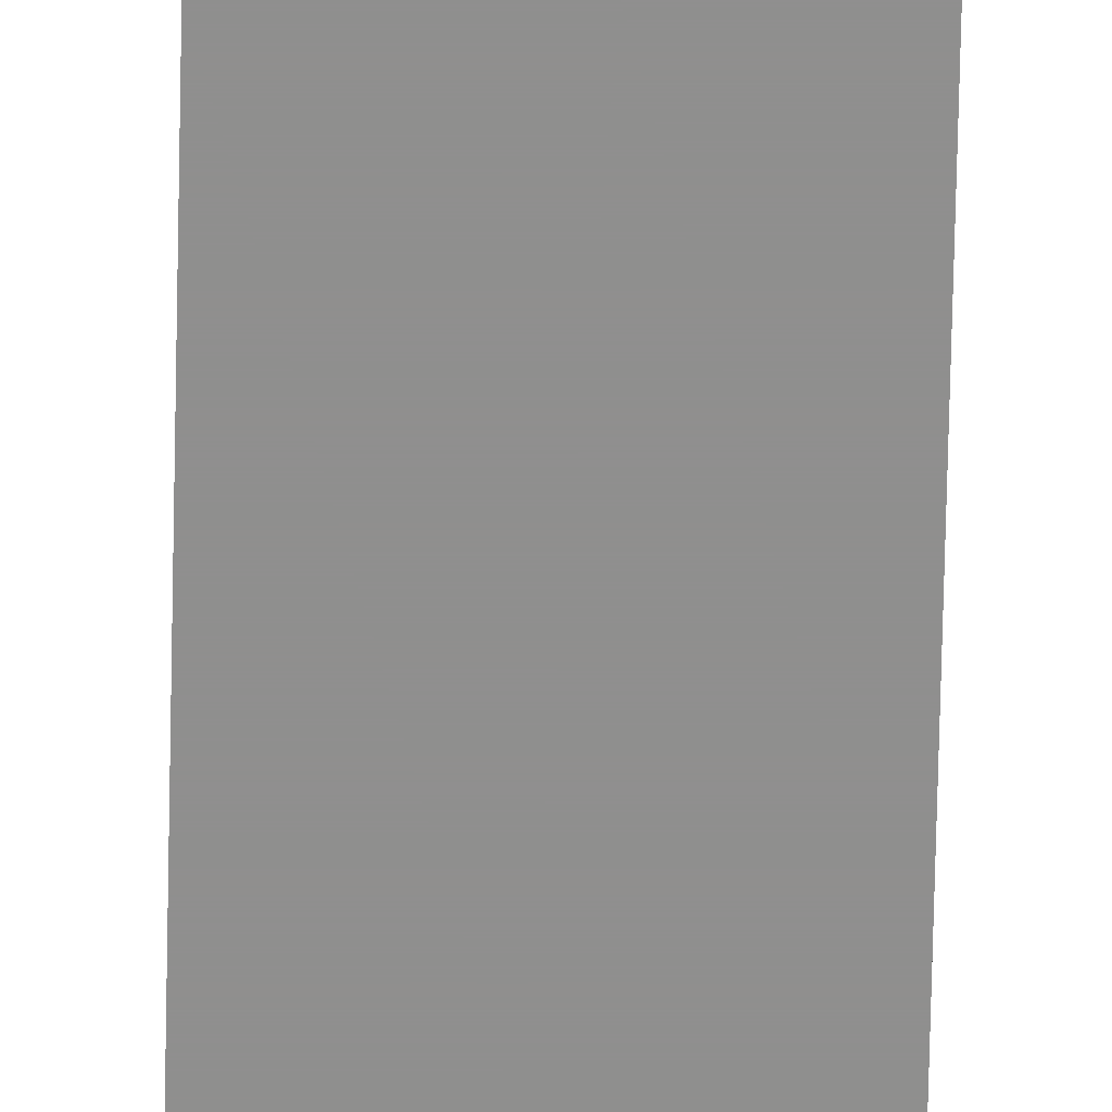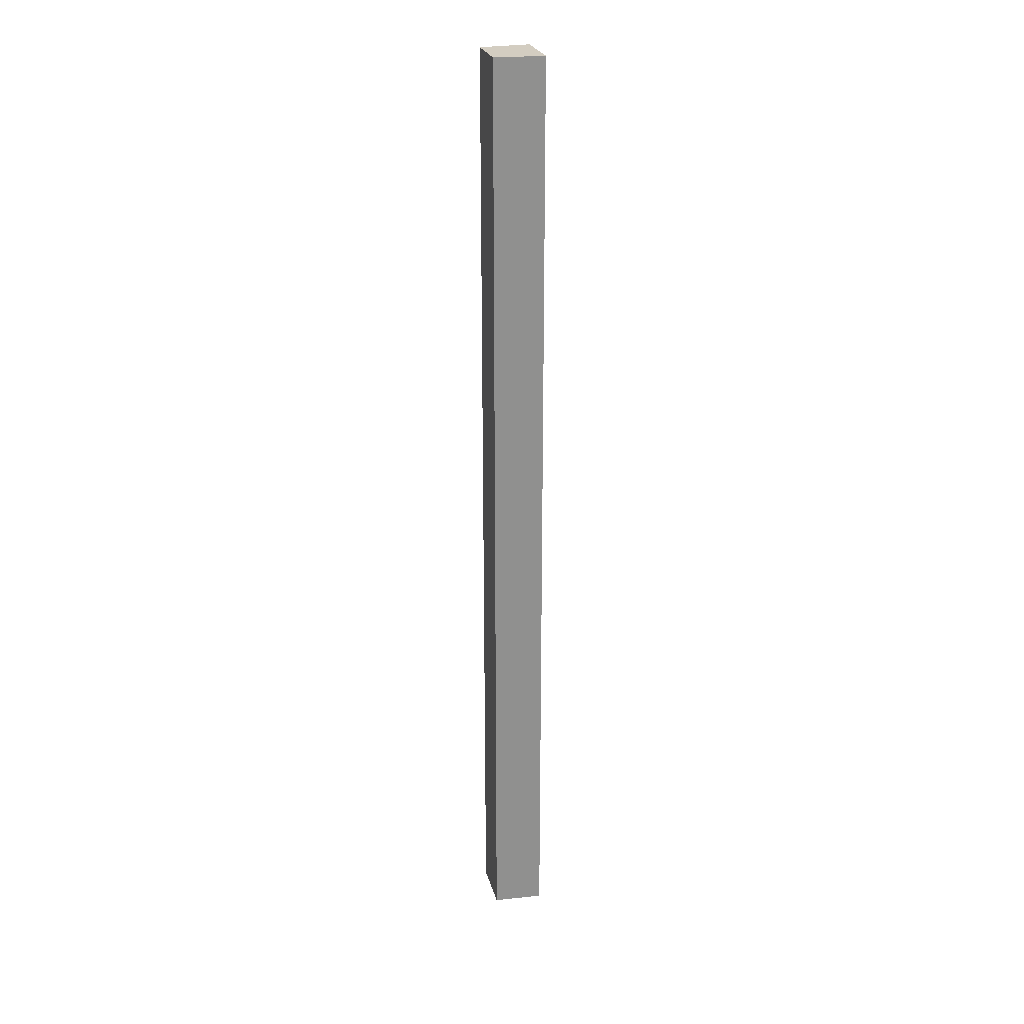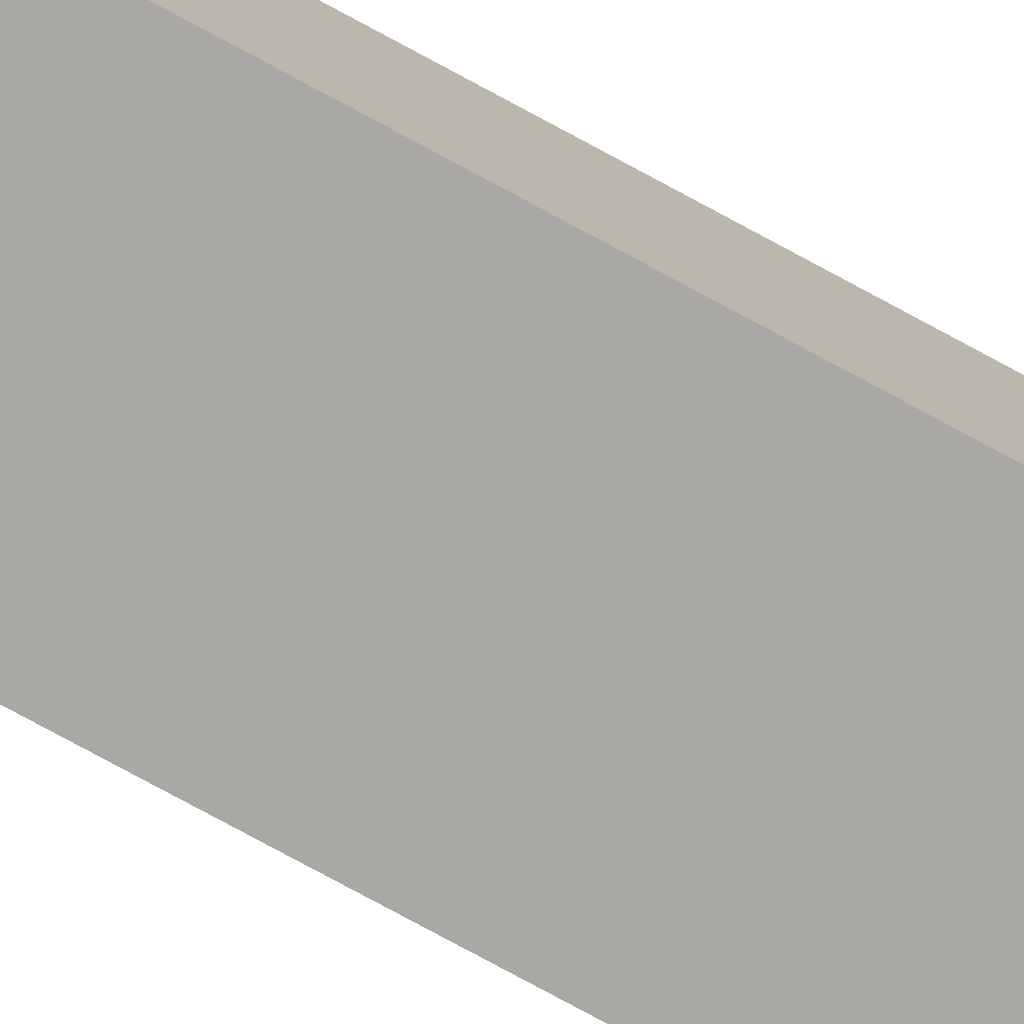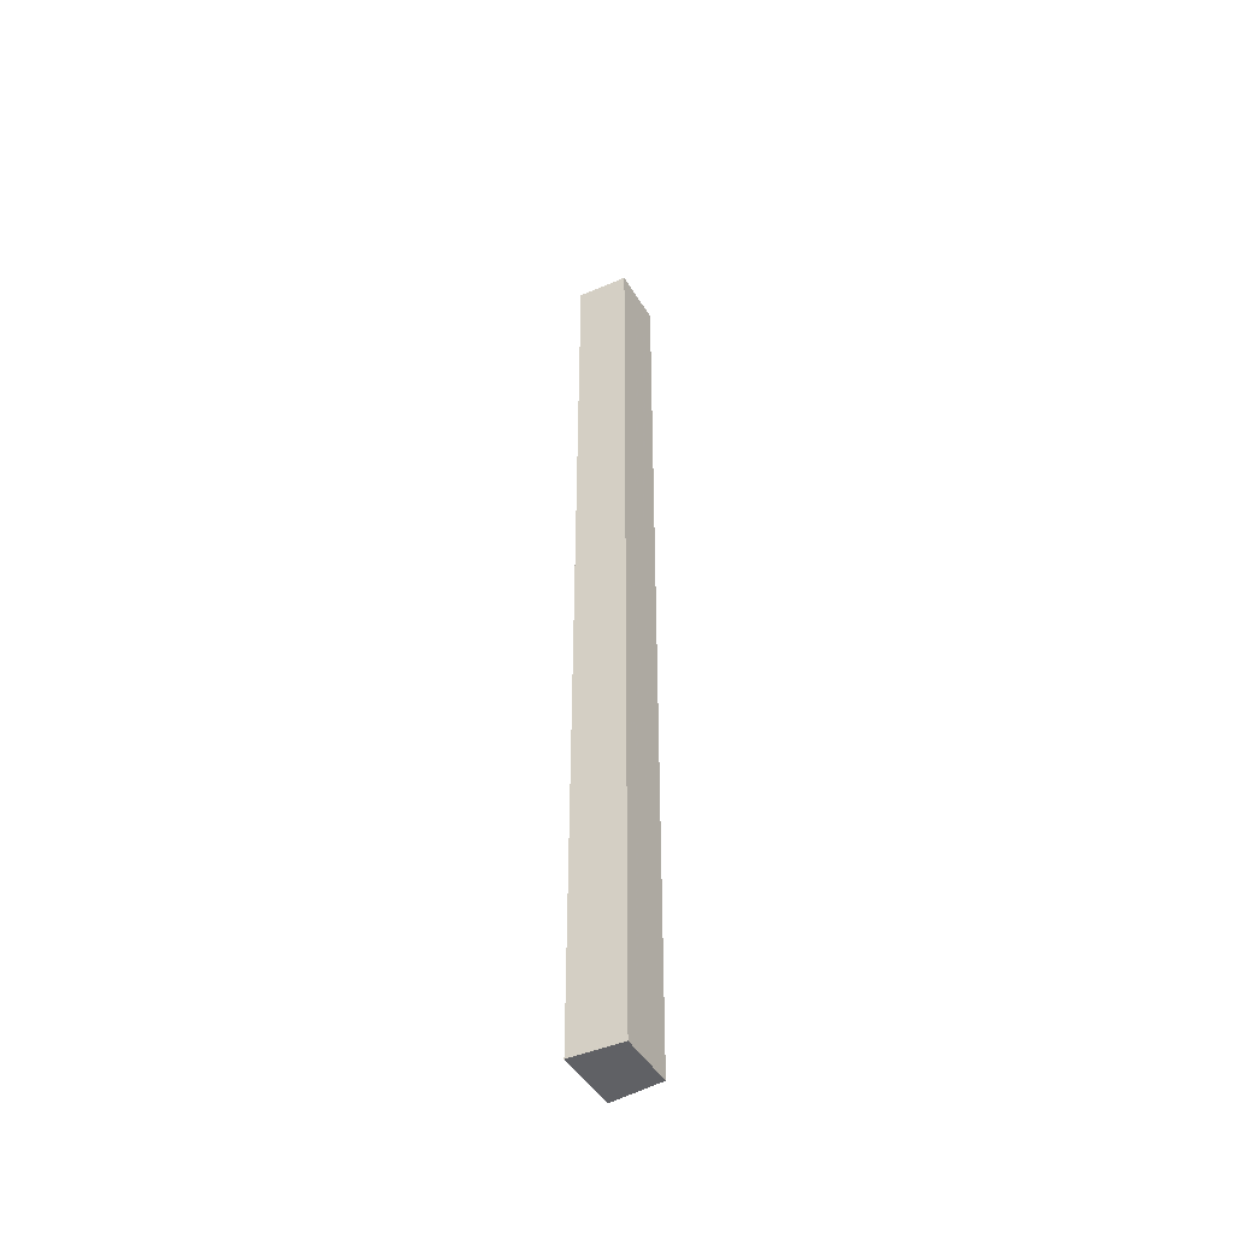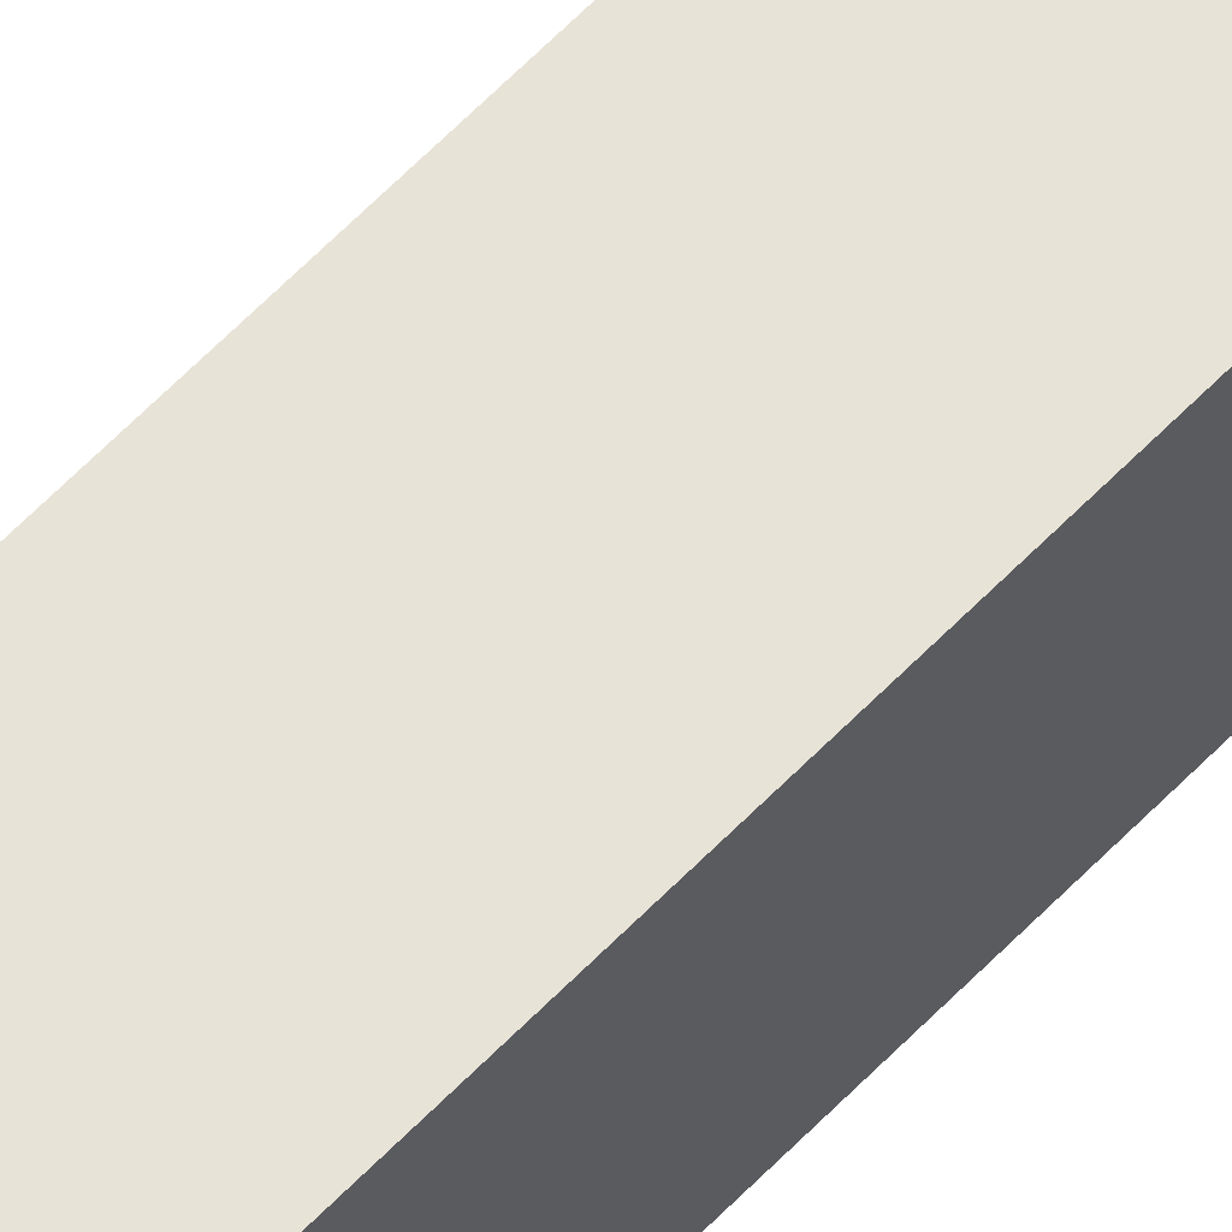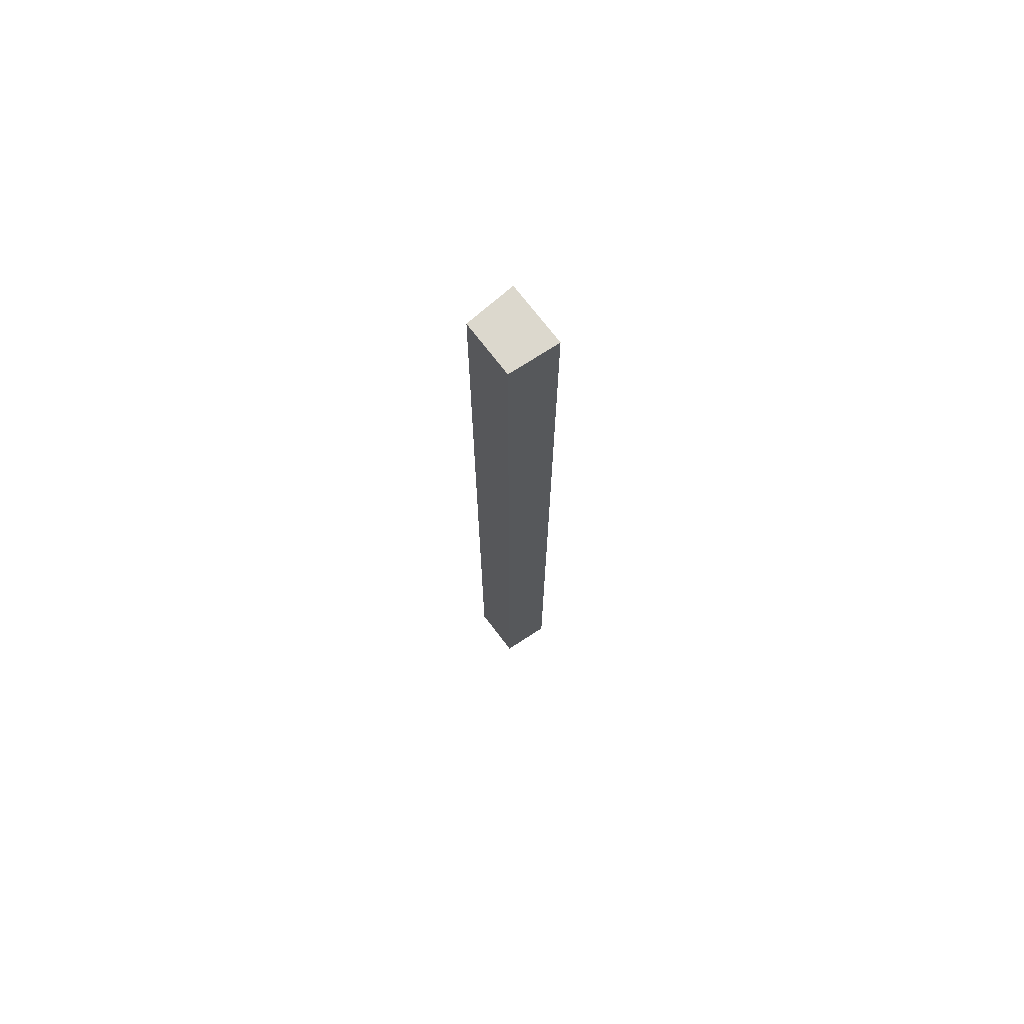
<metadata>
{"format":"obj","ext":"obj","renderer":"f3d","projection":"perspective","resolution":1024,"background":"white","views":[{"elev":-65.3,"azim":-1.2,"up":"+Z"},{"elev":24.8,"azim":76.2,"up":"+Y"},{"elev":-75.1,"azim":-118.7,"up":"+Z"},{"elev":-47.5,"azim":-60.2,"up":"+Y"},{"elev":62.0,"azim":43.7,"up":"+Z"},{"elev":72.5,"azim":52.7,"up":"+Y"}]}
</metadata>
<code>
v 0.0185 -0.01922 0.2041
v 0.0185 -0.3227 0.2041
v 0.01965 -0.01922 0.1883
v 0 -0.01922 0.1883
v 0.001151 -0.3227 0.2041
v 0.001151 -0.01922 0.2041
v 0.01965 -0.3227 0.1883
v 0 -0.3227 0.1883
f 1 3 4
f 5 2 1
f 6 5 1
f 6 1 4
f 6 4 5
f 7 2 5
f 7 1 2
f 7 3 1
f 7 4 3
f 8 7 5
f 8 5 4
f 8 4 7

</code>
